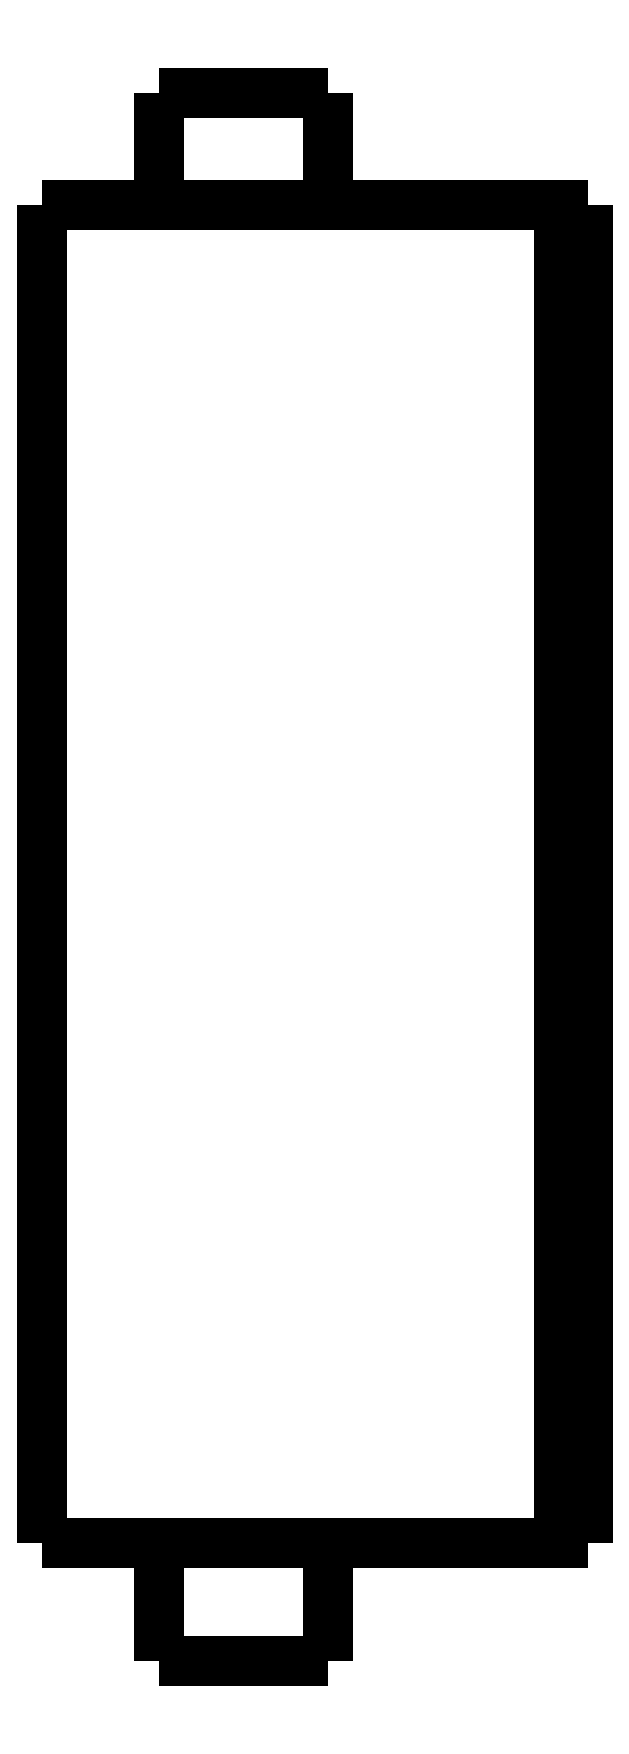
<metadata>
{"format":"dxf","ext":"dxf","renderer":"ezdxf+matplotlib","layout":"modelspace","background":"white","min_lineweight":24,"dpi":150}
</metadata>
<code>
0
SECTION
2
ENTITIES
0
LWPOLYLINE
8
0
90
51
70
0
10
0
20
50.7
10
0
20
49.77
10
0
20
48.84
10
0
20
47.9
10
0
20
46.97
10
0
20
46.04
10
0
20
45.11
10
0
20
44.18
10
0
20
43.24
10
0
20
42.31
10
0
20
41.38
10
0
20
40.45
10
0
20
39.52
10
0
20
38.58
10
0
20
37.65
10
0
20
36.72
10
0
20
35.79
10
0
20
34.86
10
0
20
33.92
10
0
20
32.99
10
0
20
32.06
10
0
20
31.13
10
0
20
30.2
10
0
20
29.26
10
0
20
28.33
10
0
20
27.4
10
0
20
26.47
10
0
20
25.54
10
0
20
24.6
10
0
20
23.67
10
0
20
22.74
10
0
20
21.81
10
0
20
20.88
10
0
20
19.94
10
0
20
19.01
10
0
20
18.08
10
0
20
17.15
10
0
20
16.22
10
0
20
15.28
10
0
20
14.35
10
0
20
13.42
10
0
20
12.49
10
0
20
11.56
10
0
20
10.62
10
0
20
9.692
10
0
20
8.76
10
0
20
7.828
10
0
20
6.896
10
0
20
5.964
10
0
20
5.032
10
0
20
4.1
0
LWPOLYLINE
8
0
90
51
70
0
10
4.05
20
4.1
10
4.05
20
4.018
10
4.05
20
3.936
10
4.05
20
3.854
10
4.05
20
3.772
10
4.05
20
3.69
10
4.05
20
3.608
10
4.05
20
3.526
10
4.05
20
3.444
10
4.05
20
3.362
10
4.05
20
3.28
10
4.05
20
3.198
10
4.05
20
3.116
10
4.05
20
3.034
10
4.05
20
2.952
10
4.05
20
2.87
10
4.05
20
2.788
10
4.05
20
2.706
10
4.05
20
2.624
10
4.05
20
2.542
10
4.05
20
2.46
10
4.05
20
2.378
10
4.05
20
2.296
10
4.05
20
2.214
10
4.05
20
2.132
10
4.05
20
2.05
10
4.05
20
1.968
10
4.05
20
1.886
10
4.05
20
1.804
10
4.05
20
1.722
10
4.05
20
1.64
10
4.05
20
1.558
10
4.05
20
1.476
10
4.05
20
1.394
10
4.05
20
1.312
10
4.05
20
1.23
10
4.05
20
1.148
10
4.05
20
1.066
10
4.05
20
0.984
10
4.05
20
0.902
10
4.05
20
0.82
10
4.05
20
0.738
10
4.05
20
0.656
10
4.05
20
0.574
10
4.05
20
0.492
10
4.05
20
0.41
10
4.05
20
0.328
10
4.05
20
0.246
10
4.05
20
0.164
10
4.05
20
0.082
10
4.05
20
0
0
LWPOLYLINE
8
0
90
51
70
0
10
9.95
20
4.1
10
9.95
20
4.018
10
9.95
20
3.936
10
9.95
20
3.854
10
9.95
20
3.772
10
9.95
20
3.69
10
9.95
20
3.608
10
9.95
20
3.526
10
9.95
20
3.444
10
9.95
20
3.362
10
9.95
20
3.28
10
9.95
20
3.198
10
9.95
20
3.116
10
9.95
20
3.034
10
9.95
20
2.952
10
9.95
20
2.87
10
9.95
20
2.788
10
9.95
20
2.706
10
9.95
20
2.624
10
9.95
20
2.542
10
9.95
20
2.46
10
9.95
20
2.378
10
9.95
20
2.296
10
9.95
20
2.214
10
9.95
20
2.132
10
9.95
20
2.05
10
9.95
20
1.968
10
9.95
20
1.886
10
9.95
20
1.804
10
9.95
20
1.722
10
9.95
20
1.64
10
9.95
20
1.558
10
9.95
20
1.476
10
9.95
20
1.394
10
9.95
20
1.312
10
9.95
20
1.23
10
9.95
20
1.148
10
9.95
20
1.066
10
9.95
20
0.984
10
9.95
20
0.902
10
9.95
20
0.82
10
9.95
20
0.738
10
9.95
20
0.656
10
9.95
20
0.574
10
9.95
20
0.492
10
9.95
20
0.41
10
9.95
20
0.328
10
9.95
20
0.246
10
9.95
20
0.164
10
9.95
20
0.082
10
9.95
20
0
0
LWPOLYLINE
8
0
90
51
70
0
10
4.05
20
54.6
10
4.05
20
54.52
10
4.05
20
54.44
10
4.05
20
54.37
10
4.05
20
54.29
10
4.05
20
54.21
10
4.05
20
54.13
10
4.05
20
54.05
10
4.05
20
53.98
10
4.05
20
53.9
10
4.05
20
53.82
10
4.05
20
53.74
10
4.05
20
53.66
10
4.05
20
53.59
10
4.05
20
53.51
10
4.05
20
53.43
10
4.05
20
53.35
10
4.05
20
53.27
10
4.05
20
53.2
10
4.05
20
53.12
10
4.05
20
53.04
10
4.05
20
52.96
10
4.05
20
52.88
10
4.05
20
52.81
10
4.05
20
52.73
10
4.05
20
52.65
10
4.05
20
52.57
10
4.05
20
52.49
10
4.05
20
52.42
10
4.05
20
52.34
10
4.05
20
52.26
10
4.05
20
52.18
10
4.05
20
52.1
10
4.05
20
52.03
10
4.05
20
51.95
10
4.05
20
51.87
10
4.05
20
51.79
10
4.05
20
51.71
10
4.05
20
51.64
10
4.05
20
51.56
10
4.05
20
51.48
10
4.05
20
51.4
10
4.05
20
51.32
10
4.05
20
51.25
10
4.05
20
51.17
10
4.05
20
51.09
10
4.05
20
51.01
10
4.05
20
50.93
10
4.05
20
50.86
10
4.05
20
50.78
10
4.05
20
50.7
0
LWPOLYLINE
8
0
90
51
70
0
10
9.95
20
54.6
10
9.95
20
54.52
10
9.95
20
54.44
10
9.95
20
54.37
10
9.95
20
54.29
10
9.95
20
54.21
10
9.95
20
54.13
10
9.95
20
54.05
10
9.95
20
53.98
10
9.95
20
53.9
10
9.95
20
53.82
10
9.95
20
53.74
10
9.95
20
53.66
10
9.95
20
53.59
10
9.95
20
53.51
10
9.95
20
53.43
10
9.95
20
53.35
10
9.95
20
53.27
10
9.95
20
53.2
10
9.95
20
53.12
10
9.95
20
53.04
10
9.95
20
52.96
10
9.95
20
52.88
10
9.95
20
52.81
10
9.95
20
52.73
10
9.95
20
52.65
10
9.95
20
52.57
10
9.95
20
52.49
10
9.95
20
52.42
10
9.95
20
52.34
10
9.95
20
52.26
10
9.95
20
52.18
10
9.95
20
52.1
10
9.95
20
52.03
10
9.95
20
51.95
10
9.95
20
51.87
10
9.95
20
51.79
10
9.95
20
51.71
10
9.95
20
51.64
10
9.95
20
51.56
10
9.95
20
51.48
10
9.95
20
51.4
10
9.95
20
51.32
10
9.95
20
51.25
10
9.95
20
51.17
10
9.95
20
51.09
10
9.95
20
51.01
10
9.95
20
50.93
10
9.95
20
50.86
10
9.95
20
50.78
10
9.95
20
50.7
0
LWPOLYLINE
8
0
90
51
70
0
10
0
20
50.7
10
0.03748
20
50.7
10
0.07495
20
50.7
10
0.1124
20
50.7
10
0.1814
20
50.7
10
0.2924
20
50.7
10
0.4034
20
50.7
10
0.5144
20
50.7
10
0.6848
20
50.7
10
0.8651
20
50.7
10
1.045
20
50.7
10
1.243
20
50.7
10
1.486
20
50.7
10
1.729
20
50.7
10
1.971
20
50.7
10
2.252
20
50.7
10
2.548
20
50.7
10
2.844
20
50.7
10
3.145
20
50.7
10
3.483
20
50.7
10
3.82
20
50.7
10
4.158
20
50.7
10
4.512
20
50.7
10
4.878
20
50.7
10
5.245
20
50.7
10
5.611
20
50.7
10
5.993
20
50.7
10
6.374
20
50.7
10
6.755
20
50.7
10
7.137
20
50.7
10
7.518
20
50.7
10
7.9
20
50.7
10
8.281
20
50.7
10
8.651
20
50.7
10
9.018
20
50.7
10
9.385
20
50.7
10
9.745
20
50.7
10
10.08
20
50.7
10
10.42
20
50.7
10
10.76
20
50.7
10
11.07
20
50.7
10
11.37
20
50.7
10
11.67
20
50.7
10
11.96
20
50.7
10
12.2
20
50.7
10
12.45
20
50.7
10
12.69
20
50.7
10
12.9
20
50.7
10
13.08
20
50.7
10
13.27
20
50.7
10
13.45
20
50.7
0
LWPOLYLINE
8
0
90
51
70
0
10
0
20
4.1
10
0.03748
20
4.1
10
0.07495
20
4.1
10
0.1124
20
4.1
10
0.1814
20
4.1
10
0.2924
20
4.1
10
0.4034
20
4.1
10
0.5144
20
4.1
10
0.6848
20
4.1
10
0.8651
20
4.1
10
1.045
20
4.1
10
1.243
20
4.1
10
1.486
20
4.1
10
1.729
20
4.1
10
1.971
20
4.1
10
2.252
20
4.1
10
2.548
20
4.1
10
2.844
20
4.1
10
3.145
20
4.1
10
3.483
20
4.1
10
3.82
20
4.1
10
4.158
20
4.1
10
4.512
20
4.1
10
4.878
20
4.1
10
5.245
20
4.1
10
5.611
20
4.1
10
5.993
20
4.1
10
6.374
20
4.1
10
6.755
20
4.1
10
7.137
20
4.1
10
7.518
20
4.1
10
7.9
20
4.1
10
8.281
20
4.1
10
8.651
20
4.1
10
9.018
20
4.1
10
9.385
20
4.1
10
9.745
20
4.1
10
10.08
20
4.1
10
10.42
20
4.1
10
10.76
20
4.1
10
11.07
20
4.1
10
11.37
20
4.1
10
11.67
20
4.1
10
11.96
20
4.1
10
12.2
20
4.1
10
12.45
20
4.1
10
12.69
20
4.1
10
12.9
20
4.1
10
13.08
20
4.1
10
13.27
20
4.1
10
13.45
20
4.1
0
LWPOLYLINE
8
0
90
51
70
0
10
19
20
50.7
10
19
20
49.77
10
19
20
48.84
10
19
20
47.9
10
19
20
46.97
10
19
20
46.04
10
19
20
45.11
10
19
20
44.18
10
19
20
43.24
10
19
20
42.31
10
19
20
41.38
10
19
20
40.45
10
19
20
39.52
10
19
20
38.58
10
19
20
37.65
10
19
20
36.72
10
19
20
35.79
10
19
20
34.86
10
19
20
33.92
10
19
20
32.99
10
19
20
32.06
10
19
20
31.13
10
19
20
30.2
10
19
20
29.26
10
19
20
28.33
10
19
20
27.4
10
19
20
26.47
10
19
20
25.54
10
19
20
24.6
10
19
20
23.67
10
19
20
22.74
10
19
20
21.81
10
19
20
20.88
10
19
20
19.94
10
19
20
19.01
10
19
20
18.08
10
19
20
17.15
10
19
20
16.22
10
19
20
15.28
10
19
20
14.35
10
19
20
13.42
10
19
20
12.49
10
19
20
11.56
10
19
20
10.62
10
19
20
9.692
10
19
20
8.76
10
19
20
7.828
10
19
20
6.896
10
19
20
5.964
10
19
20
5.032
10
19
20
4.1
0
LWPOLYLINE
8
0
90
51
70
0
10
15.29
20
4.1
10
15.35
20
4.1
10
15.4
20
4.1
10
15.45
20
4.1
10
15.51
20
4.1
10
15.56
20
4.1
10
15.62
20
4.1
10
15.67
20
4.1
10
15.72
20
4.1
10
15.78
20
4.1
10
15.83
20
4.1
10
15.89
20
4.1
10
15.94
20
4.1
10
16
20
4.1
10
16.05
20
4.1
10
16.1
20
4.1
10
16.16
20
4.1
10
16.21
20
4.1
10
16.27
20
4.1
10
16.32
20
4.1
10
16.37
20
4.1
10
16.43
20
4.1
10
16.48
20
4.1
10
16.54
20
4.1
10
16.59
20
4.1
10
16.65
20
4.1
10
16.7
20
4.1
10
16.75
20
4.1
10
16.81
20
4.1
10
16.86
20
4.1
10
16.92
20
4.1
10
16.97
20
4.1
10
17.02
20
4.1
10
17.08
20
4.1
10
17.13
20
4.1
10
17.19
20
4.1
10
17.24
20
4.1
10
17.3
20
4.1
10
17.35
20
4.1
10
17.4
20
4.1
10
17.46
20
4.1
10
17.51
20
4.1
10
17.57
20
4.1
10
17.62
20
4.1
10
17.67
20
4.1
10
17.73
20
4.1
10
17.78
20
4.1
10
17.84
20
4.1
10
17.89
20
4.1
10
17.95
20
4.1
10
18
20
4.1
0
LWPOLYLINE
8
0
90
51
70
0
10
18
20
4.1
10
18
20
5.032
10
18
20
5.964
10
18
20
6.896
10
18
20
7.828
10
18
20
8.76
10
18
20
9.692
10
18
20
10.62
10
18
20
11.56
10
18
20
12.49
10
18
20
13.42
10
18
20
14.35
10
18
20
15.28
10
18
20
16.22
10
18
20
17.15
10
18
20
18.08
10
18
20
19.01
10
18
20
19.94
10
18
20
20.88
10
18
20
21.81
10
18
20
22.74
10
18
20
23.67
10
18
20
24.6
10
18
20
25.54
10
18
20
26.47
10
18
20
27.4
10
18
20
28.33
10
18
20
29.26
10
18
20
30.2
10
18
20
31.13
10
18
20
32.06
10
18
20
32.99
10
18
20
33.92
10
18
20
34.86
10
18
20
35.79
10
18
20
36.72
10
18
20
37.65
10
18
20
38.58
10
18
20
39.52
10
18
20
40.45
10
18
20
41.38
10
18
20
42.31
10
18
20
43.24
10
18
20
44.18
10
18
20
45.11
10
18
20
46.04
10
18
20
46.97
10
18
20
47.9
10
18
20
48.84
10
18
20
49.77
10
18
20
50.7
0
LWPOLYLINE
8
0
90
51
70
0
10
15.29
20
50.7
10
15.35
20
50.7
10
15.4
20
50.7
10
15.45
20
50.7
10
15.51
20
50.7
10
15.56
20
50.7
10
15.62
20
50.7
10
15.67
20
50.7
10
15.72
20
50.7
10
15.78
20
50.7
10
15.83
20
50.7
10
15.89
20
50.7
10
15.94
20
50.7
10
16
20
50.7
10
16.05
20
50.7
10
16.1
20
50.7
10
16.16
20
50.7
10
16.21
20
50.7
10
16.27
20
50.7
10
16.32
20
50.7
10
16.37
20
50.7
10
16.43
20
50.7
10
16.48
20
50.7
10
16.54
20
50.7
10
16.59
20
50.7
10
16.65
20
50.7
10
16.7
20
50.7
10
16.75
20
50.7
10
16.81
20
50.7
10
16.86
20
50.7
10
16.92
20
50.7
10
16.97
20
50.7
10
17.02
20
50.7
10
17.08
20
50.7
10
17.13
20
50.7
10
17.19
20
50.7
10
17.24
20
50.7
10
17.3
20
50.7
10
17.35
20
50.7
10
17.4
20
50.7
10
17.46
20
50.7
10
17.51
20
50.7
10
17.57
20
50.7
10
17.62
20
50.7
10
17.67
20
50.7
10
17.73
20
50.7
10
17.78
20
50.7
10
17.84
20
50.7
10
17.89
20
50.7
10
17.95
20
50.7
10
18
20
50.7
0
LWPOLYLINE
8
0
90
51
70
0
10
13.45
20
50.7
10
13.47
20
50.7
10
13.49
20
50.7
10
13.51
20
50.7
10
13.53
20
50.7
10
13.55
20
50.7
10
13.58
20
50.7
10
13.6
20
50.7
10
13.63
20
50.7
10
13.65
20
50.7
10
13.68
20
50.7
10
13.71
20
50.7
10
13.74
20
50.7
10
13.77
20
50.7
10
13.8
20
50.7
10
13.83
20
50.7
10
13.86
20
50.7
10
13.9
20
50.7
10
13.93
20
50.7
10
13.96
20
50.7
10
14
20
50.7
10
14.04
20
50.7
10
14.07
20
50.7
10
14.11
20
50.7
10
14.15
20
50.7
10
14.19
20
50.7
10
14.23
20
50.7
10
14.27
20
50.7
10
14.31
20
50.7
10
14.35
20
50.7
10
14.39
20
50.7
10
14.43
20
50.7
10
14.47
20
50.7
10
14.52
20
50.7
10
14.56
20
50.7
10
14.6
20
50.7
10
14.65
20
50.7
10
14.69
20
50.7
10
14.74
20
50.7
10
14.78
20
50.7
10
14.83
20
50.7
10
14.87
20
50.7
10
14.92
20
50.7
10
14.97
20
50.7
10
15.01
20
50.7
10
15.06
20
50.7
10
15.1
20
50.7
10
15.15
20
50.7
10
15.2
20
50.7
10
15.24
20
50.7
10
15.29
20
50.7
0
LWPOLYLINE
8
0
90
51
70
0
10
18
20
50.7
10
18.02
20
50.7
10
18.04
20
50.7
10
18.06
20
50.7
10
18.08
20
50.7
10
18.1
20
50.7
10
18.12
20
50.7
10
18.14
20
50.7
10
18.16
20
50.7
10
18.18
20
50.7
10
18.2
20
50.7
10
18.22
20
50.7
10
18.24
20
50.7
10
18.26
20
50.7
10
18.28
20
50.7
10
18.3
20
50.7
10
18.32
20
50.7
10
18.34
20
50.7
10
18.36
20
50.7
10
18.38
20
50.7
10
18.4
20
50.7
10
18.42
20
50.7
10
18.44
20
50.7
10
18.46
20
50.7
10
18.48
20
50.7
10
18.5
20
50.7
10
18.52
20
50.7
10
18.54
20
50.7
10
18.56
20
50.7
10
18.58
20
50.7
10
18.6
20
50.7
10
18.62
20
50.7
10
18.64
20
50.7
10
18.66
20
50.7
10
18.68
20
50.7
10
18.7
20
50.7
10
18.72
20
50.7
10
18.74
20
50.7
10
18.76
20
50.7
10
18.78
20
50.7
10
18.8
20
50.7
10
18.82
20
50.7
10
18.84
20
50.7
10
18.86
20
50.7
10
18.88
20
50.7
10
18.9
20
50.7
10
18.92
20
50.7
10
18.94
20
50.7
10
18.96
20
50.7
10
18.98
20
50.7
10
19
20
50.7
0
LWPOLYLINE
8
0
90
51
70
0
10
19
20
4.1
10
18.98
20
4.1
10
18.96
20
4.1
10
18.94
20
4.1
10
18.92
20
4.1
10
18.9
20
4.1
10
18.88
20
4.1
10
18.86
20
4.1
10
18.84
20
4.1
10
18.82
20
4.1
10
18.8
20
4.1
10
18.78
20
4.1
10
18.76
20
4.1
10
18.74
20
4.1
10
18.72
20
4.1
10
18.7
20
4.1
10
18.68
20
4.1
10
18.66
20
4.1
10
18.64
20
4.1
10
18.62
20
4.1
10
18.6
20
4.1
10
18.58
20
4.1
10
18.56
20
4.1
10
18.54
20
4.1
10
18.52
20
4.1
10
18.5
20
4.1
10
18.48
20
4.1
10
18.46
20
4.1
10
18.44
20
4.1
10
18.42
20
4.1
10
18.4
20
4.1
10
18.38
20
4.1
10
18.36
20
4.1
10
18.34
20
4.1
10
18.32
20
4.1
10
18.3
20
4.1
10
18.28
20
4.1
10
18.26
20
4.1
10
18.24
20
4.1
10
18.22
20
4.1
10
18.2
20
4.1
10
18.18
20
4.1
10
18.16
20
4.1
10
18.14
20
4.1
10
18.12
20
4.1
10
18.1
20
4.1
10
18.08
20
4.1
10
18.06
20
4.1
10
18.04
20
4.1
10
18.02
20
4.1
10
18
20
4.1
0
LWPOLYLINE
8
0
90
51
70
0
10
15.29
20
4.1
10
15.24
20
4.1
10
15.2
20
4.1
10
15.15
20
4.1
10
15.1
20
4.1
10
15.06
20
4.1
10
15.01
20
4.1
10
14.97
20
4.1
10
14.92
20
4.1
10
14.87
20
4.1
10
14.83
20
4.1
10
14.78
20
4.1
10
14.74
20
4.1
10
14.69
20
4.1
10
14.65
20
4.1
10
14.6
20
4.1
10
14.56
20
4.1
10
14.52
20
4.1
10
14.47
20
4.1
10
14.43
20
4.1
10
14.39
20
4.1
10
14.35
20
4.1
10
14.31
20
4.1
10
14.27
20
4.1
10
14.23
20
4.1
10
14.19
20
4.1
10
14.15
20
4.1
10
14.11
20
4.1
10
14.07
20
4.1
10
14.04
20
4.1
10
14
20
4.1
10
13.96
20
4.1
10
13.93
20
4.1
10
13.9
20
4.1
10
13.86
20
4.1
10
13.83
20
4.1
10
13.8
20
4.1
10
13.77
20
4.1
10
13.74
20
4.1
10
13.71
20
4.1
10
13.68
20
4.1
10
13.65
20
4.1
10
13.63
20
4.1
10
13.6
20
4.1
10
13.58
20
4.1
10
13.55
20
4.1
10
13.53
20
4.1
10
13.51
20
4.1
10
13.49
20
4.1
10
13.47
20
4.1
10
13.45
20
4.1
0
LWPOLYLINE
8
0
90
51
70
0
10
9.95
20
0
10
9.929
20
0
10
9.909
20
0
10
9.888
20
0
10
9.85
20
0
10
9.789
20
0
10
9.728
20
0
10
9.667
20
0
10
9.574
20
0
10
9.475
20
0
10
9.377
20
0
10
9.269
20
0
10
9.138
20
0
10
9.007
20
0
10
8.877
20
0
10
8.727
20
0
10
8.571
20
0
10
8.414
20
0
10
8.255
20
0
10
8.08
20
0
10
7.906
20
0
10
7.731
20
0
10
7.551
20
0
10
7.368
20
0
10
7.184
20
0
10
7
20
0
10
6.816
20
0
10
6.632
20
0
10
6.449
20
0
10
6.269
20
0
10
6.094
20
0
10
5.92
20
0
10
5.745
20
0
10
5.586
20
0
10
5.429
20
0
10
5.273
20
0
10
5.123
20
0
10
4.993
20
0
10
4.862
20
0
10
4.731
20
0
10
4.623
20
0
10
4.525
20
0
10
4.426
20
0
10
4.333
20
0
10
4.272
20
0
10
4.211
20
0
10
4.15
20
0
10
4.112
20
0
10
4.091
20
0
10
4.071
20
0
10
4.05
20
0
0
LWPOLYLINE
8
0
90
51
70
0
10
9.95
20
54.6
10
9.929
20
54.6
10
9.909
20
54.6
10
9.888
20
54.6
10
9.85
20
54.6
10
9.789
20
54.6
10
9.728
20
54.6
10
9.667
20
54.6
10
9.574
20
54.6
10
9.475
20
54.6
10
9.377
20
54.6
10
9.269
20
54.6
10
9.138
20
54.6
10
9.007
20
54.6
10
8.877
20
54.6
10
8.727
20
54.6
10
8.571
20
54.6
10
8.414
20
54.6
10
8.255
20
54.6
10
8.08
20
54.6
10
7.906
20
54.6
10
7.731
20
54.6
10
7.551
20
54.6
10
7.368
20
54.6
10
7.184
20
54.6
10
7
20
54.6
10
6.816
20
54.6
10
6.632
20
54.6
10
6.449
20
54.6
10
6.269
20
54.6
10
6.094
20
54.6
10
5.92
20
54.6
10
5.745
20
54.6
10
5.586
20
54.6
10
5.429
20
54.6
10
5.273
20
54.6
10
5.123
20
54.6
10
4.993
20
54.6
10
4.862
20
54.6
10
4.731
20
54.6
10
4.623
20
54.6
10
4.525
20
54.6
10
4.426
20
54.6
10
4.333
20
54.6
10
4.272
20
54.6
10
4.211
20
54.6
10
4.15
20
54.6
10
4.112
20
54.6
10
4.091
20
54.6
10
4.071
20
54.6
10
4.05
20
54.6
0
ENDSEC
0
EOF

</code>
